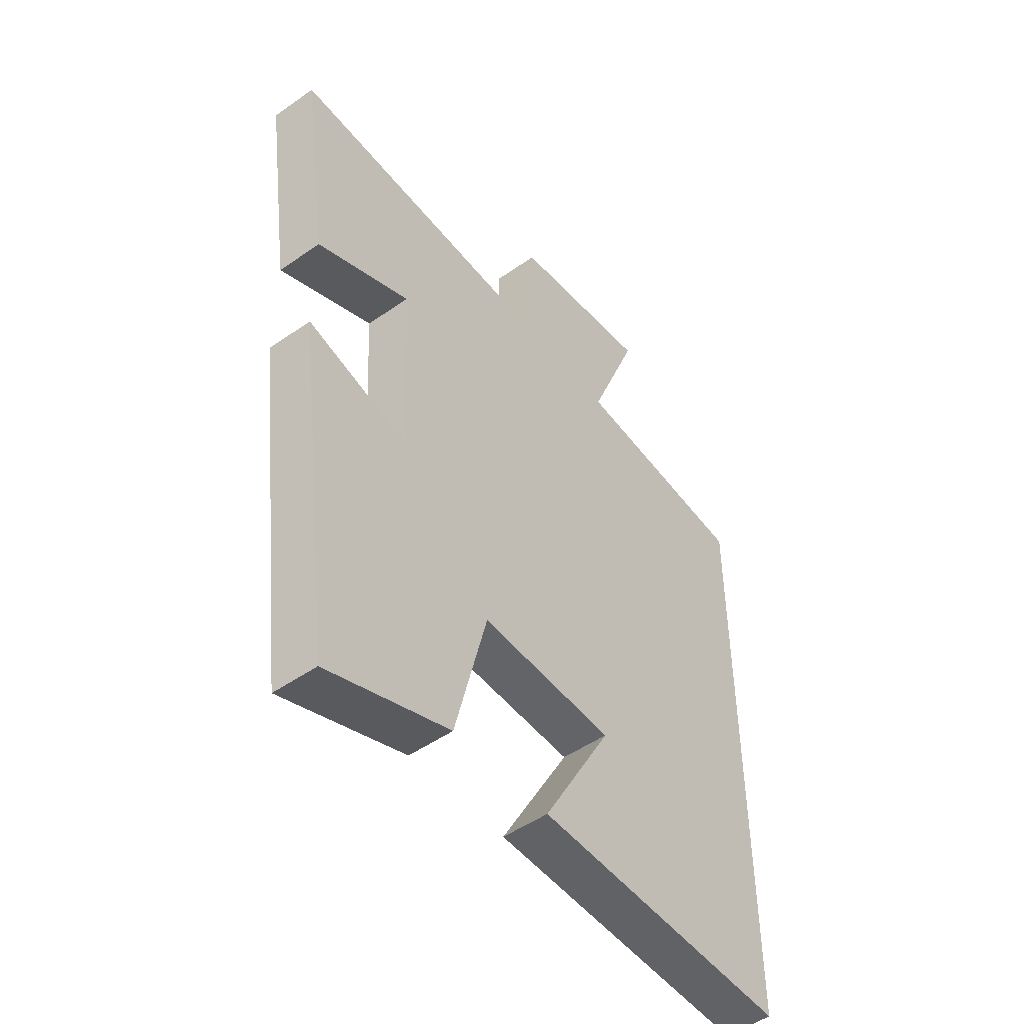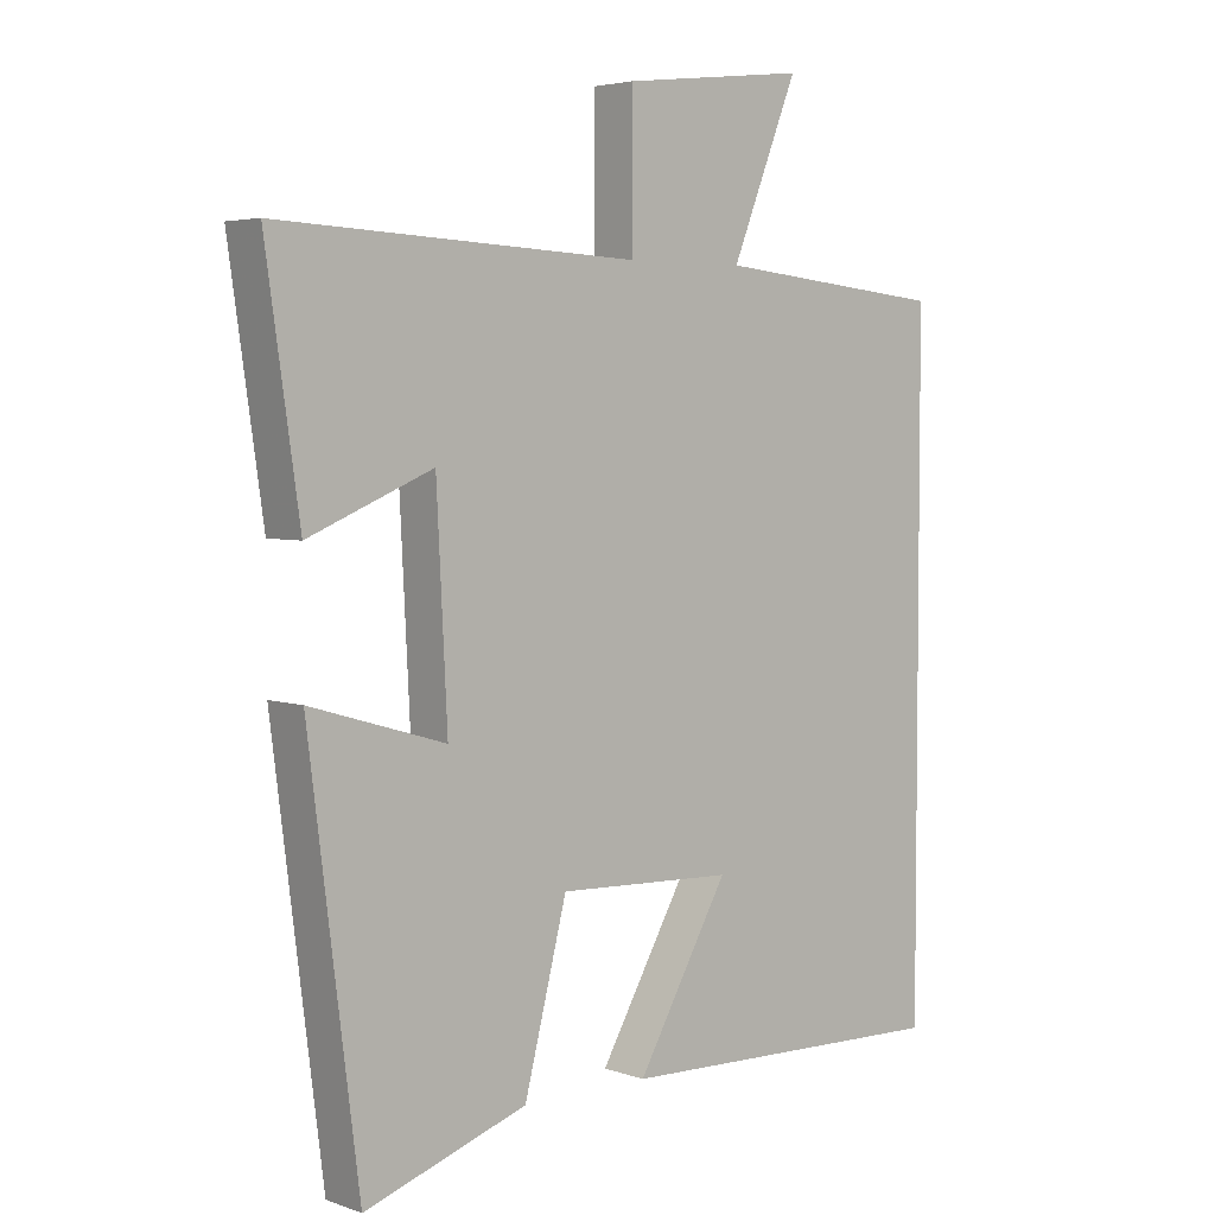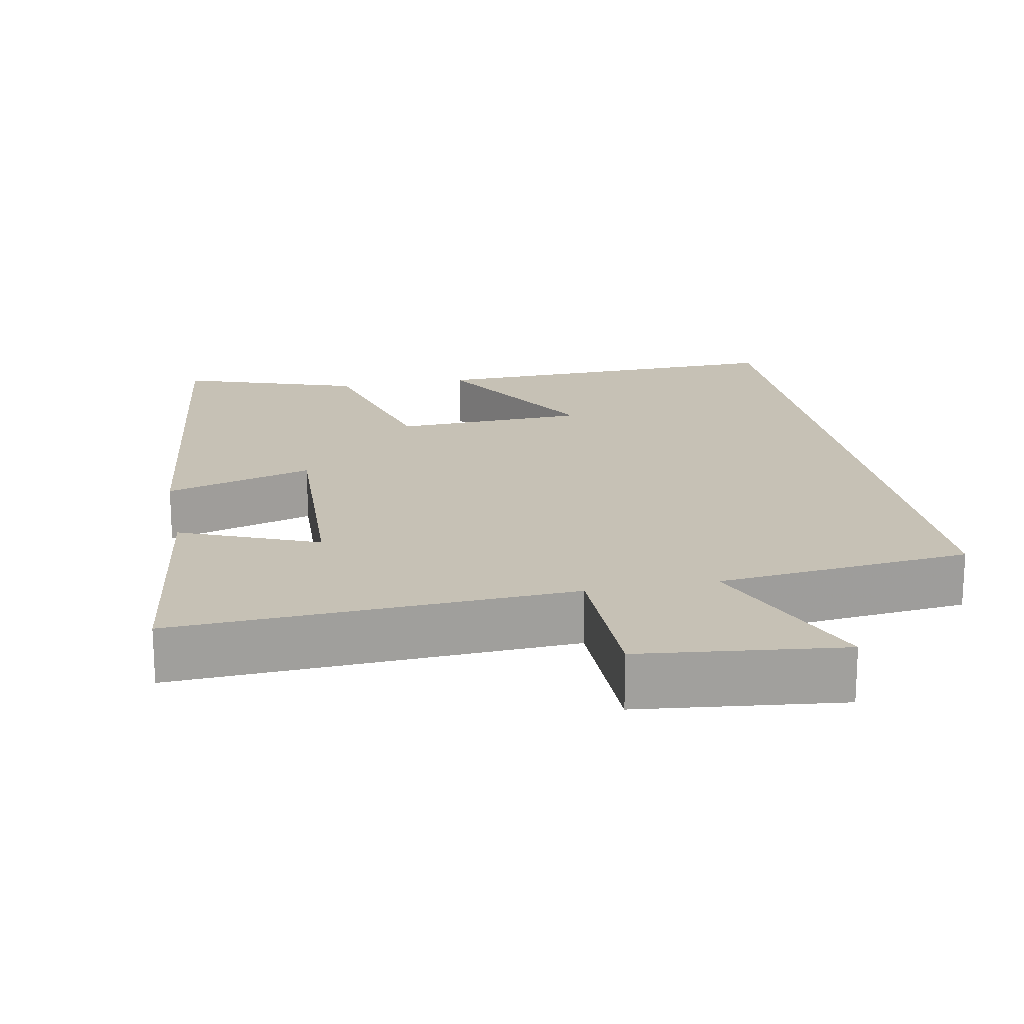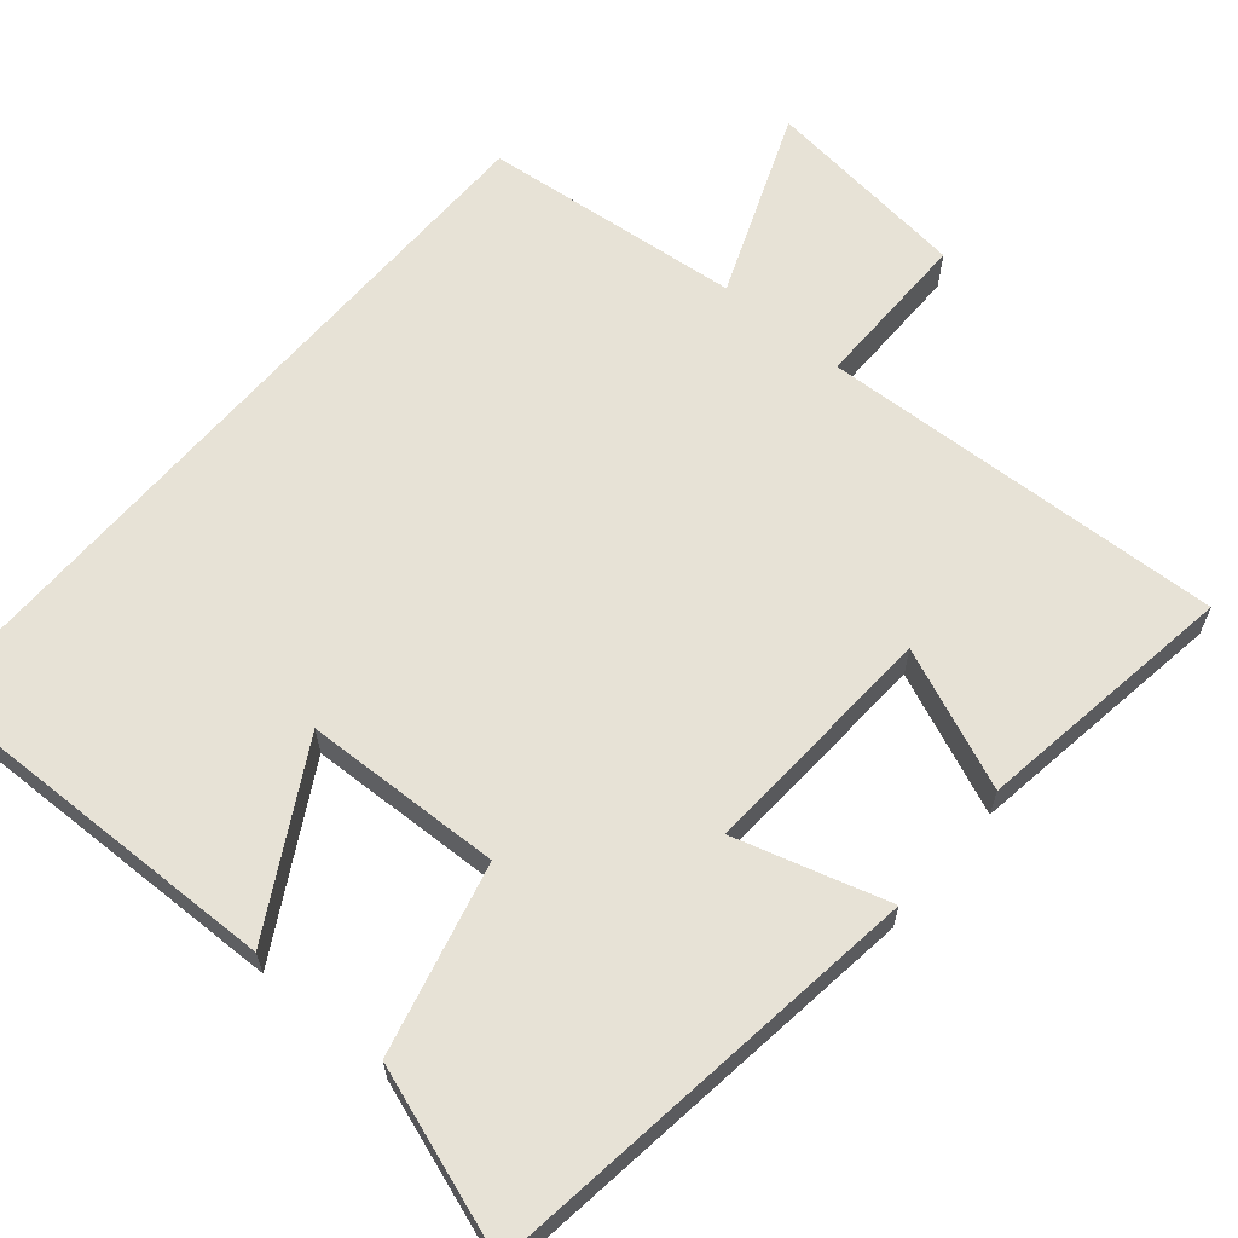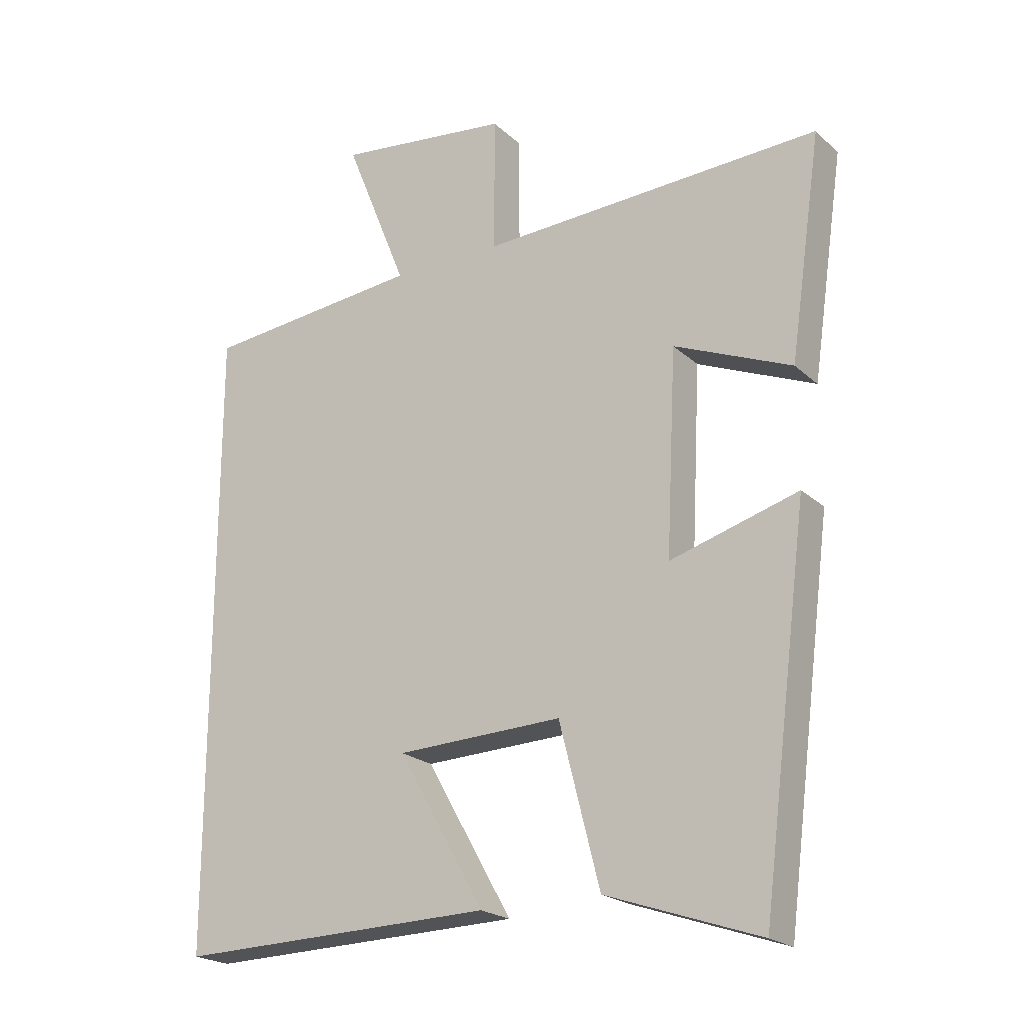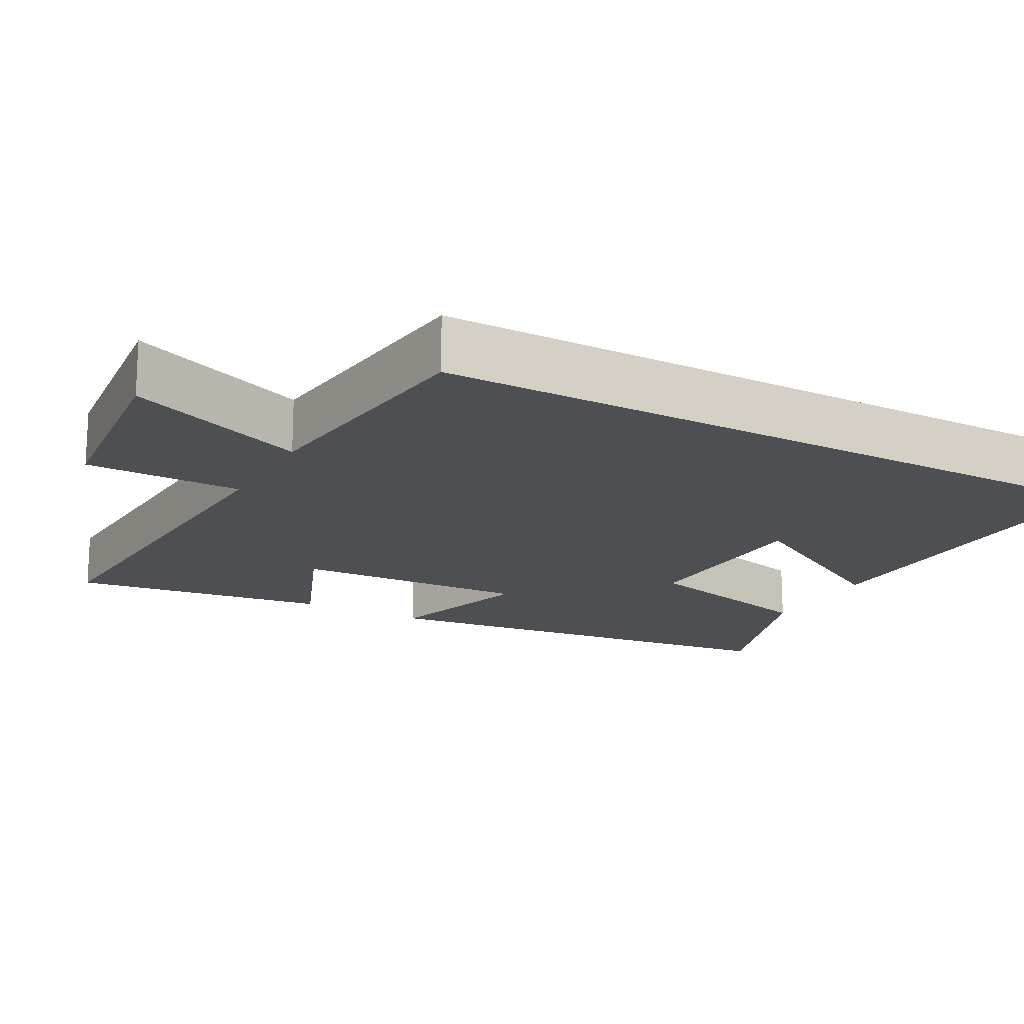
<metadata>
{"format":"obj","ext":"obj","renderer":"f3d","projection":"perspective","resolution":1024,"background":"white","views":[{"elev":-49.5,"azim":-52.2,"up":"+Z"},{"elev":4.2,"azim":-41.6,"up":"+Z"},{"elev":18.7,"azim":-11.2,"up":"+Y"},{"elev":63.5,"azim":-139.6,"up":"+Y"},{"elev":-21.4,"azim":-147.0,"up":"+Z"},{"elev":-17.5,"azim":61.0,"up":"+Y"}]}
</metadata>
<code>
v -0.55 0.07 0.525
v -0.016 0.07 0.5
v -0.016 0.07 0.712
v 0.256 0.07 0.744
v 0.158 0.07 0.5
v 0.5 0.07 0.465
v 0.5 0.07 -0.513
v 0.002 0.07 -0.5
v 0.137 0.07 -0.262
v -0.123 0.07 -0.252
v -0.186 0.07 -0.5
v -0.426 0.07 -0.582
v -0.5 0.07 -0.001
v -0.3 0.07 -0.06
v -0.316 0.07 0.256
v -0.5 0.07 0.179
v -0.55 0 0.525
v -0.016 0 0.5
v -0.016 0 0.712
v 0.256 0 0.744
v 0.158 0 0.5
v 0.5 0 0.465
v 0.5 0 -0.513
v 0.002 0 -0.5
v 0.137 0 -0.262
v -0.123 0 -0.252
v -0.186 0 -0.5
v -0.426 0 -0.582
v -0.5 0 -0.001
v -0.3 0 -0.06
v -0.316 0 0.256
v -0.5 0 0.179
f 15 16 1 2
f 14 15 2
f 11 12 13 14
f 10 11 14 2
f 9 10 2
f 7 8 9
f 5 6 7 9
f 5 9 2 3
f 3 4 5
f 18 17 32 31
f 18 31 30
f 30 29 28 27
f 18 30 27 26
f 18 26 25
f 25 24 23
f 25 23 22 21
f 19 18 25 21
f 21 20 19
f 1 17 18 2
f 2 18 19 3
f 3 19 20 4
f 4 20 21 5
f 5 21 22 6
f 6 22 23 7
f 7 23 24 8
f 8 24 25 9
f 9 25 26 10
f 10 26 27 11
f 11 27 28 12
f 12 28 29 13
f 13 29 30 14
f 14 30 31 15
f 15 31 32 16
f 16 32 17 1

</code>
